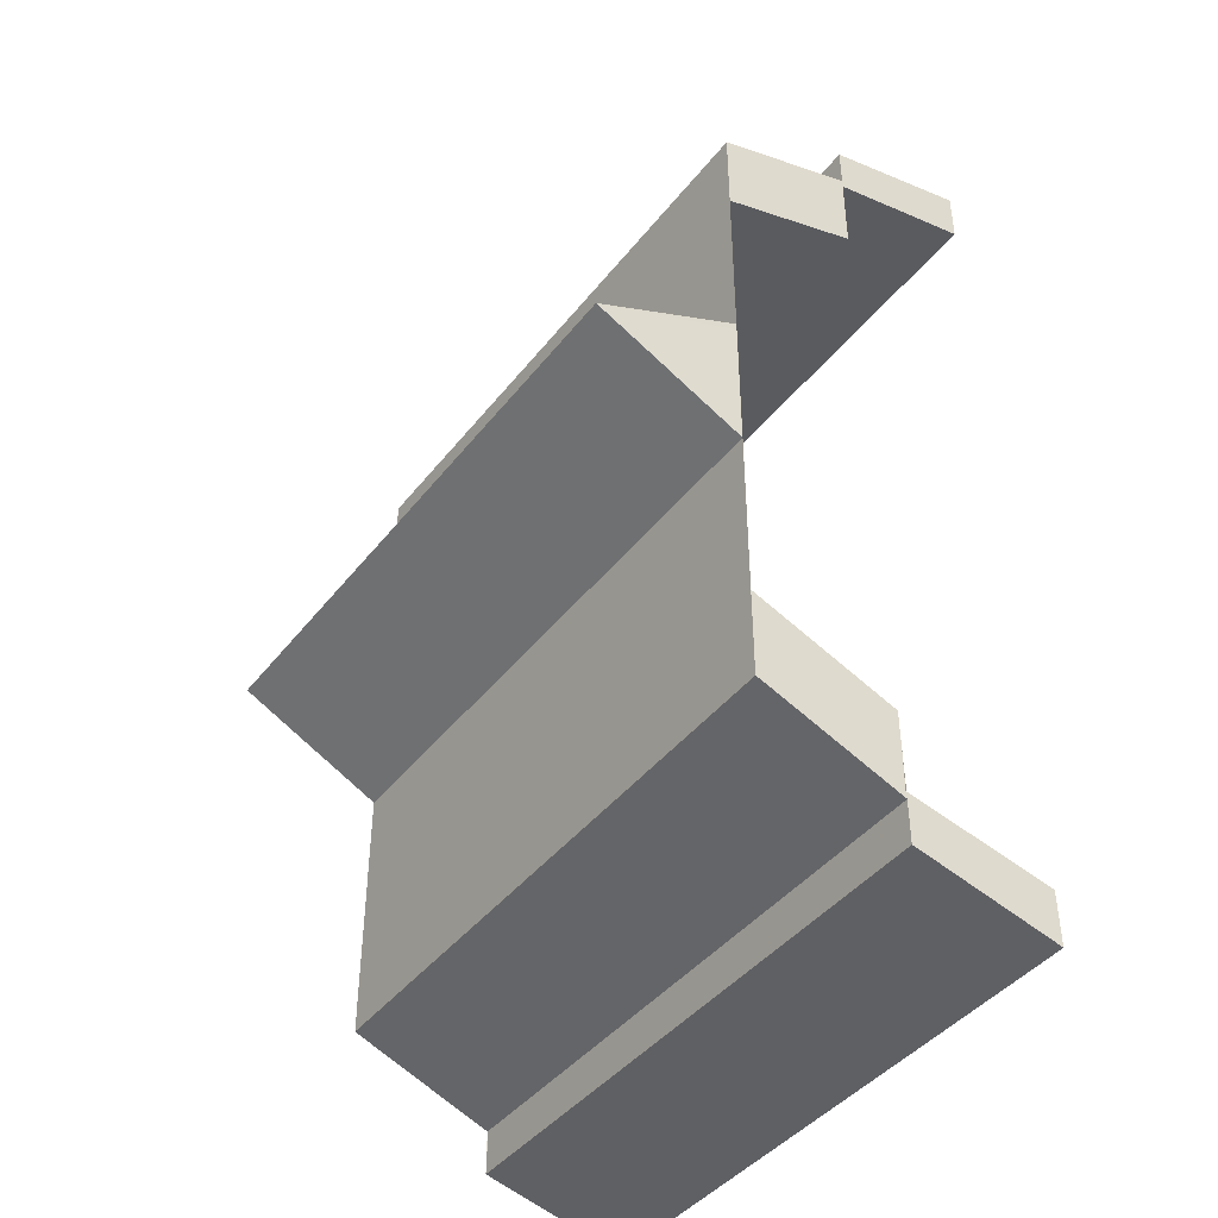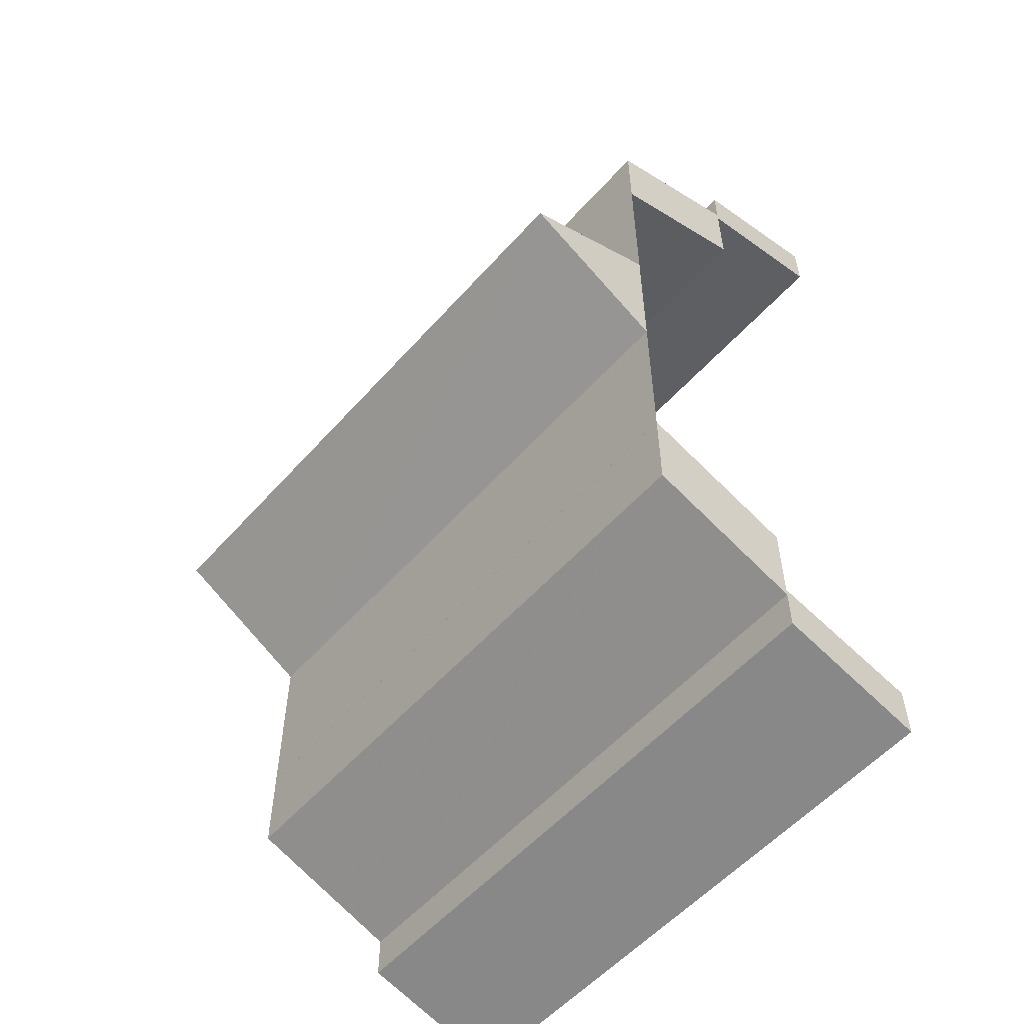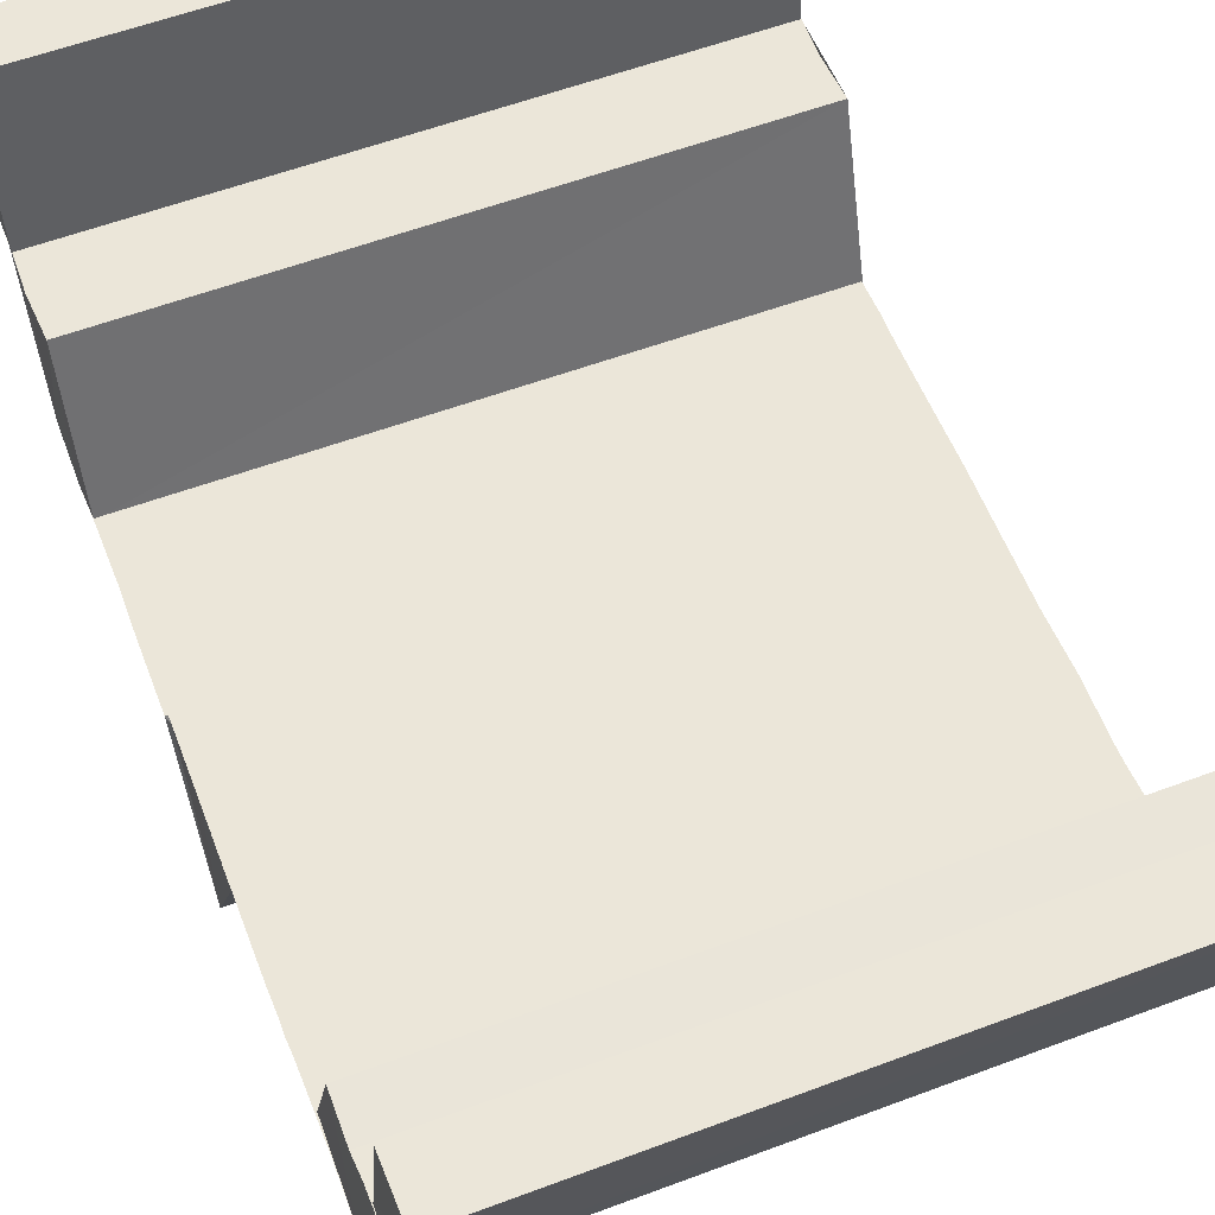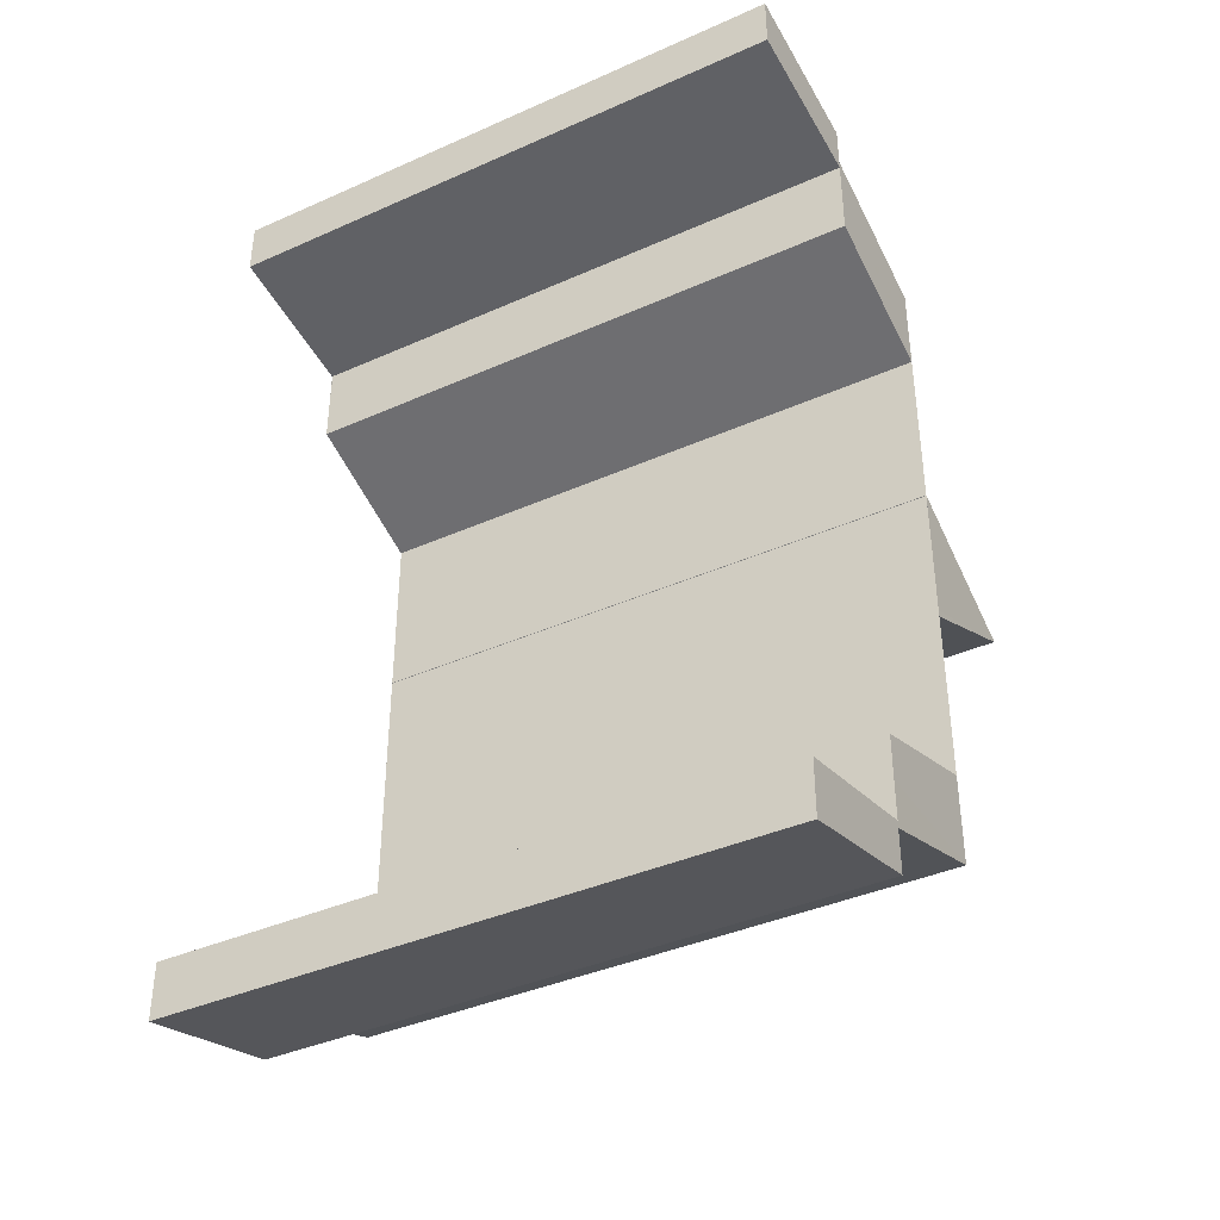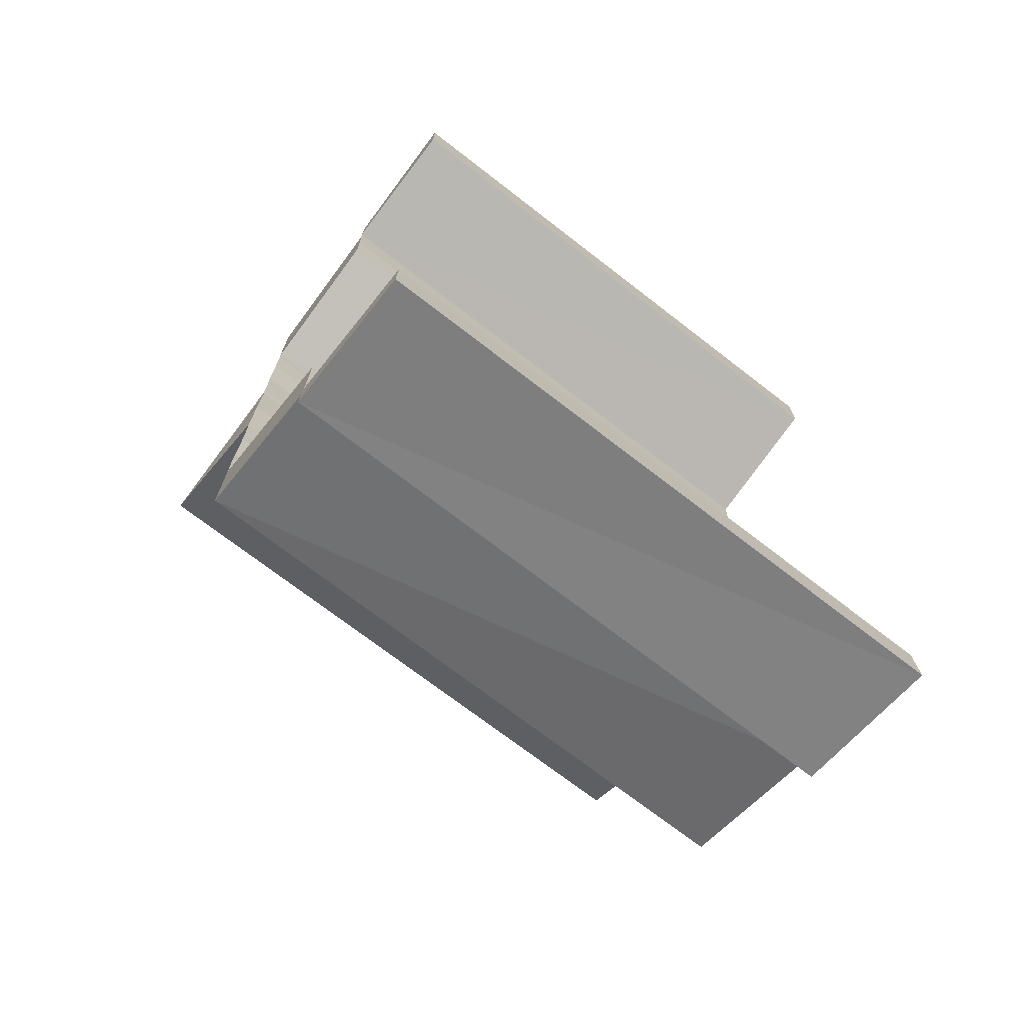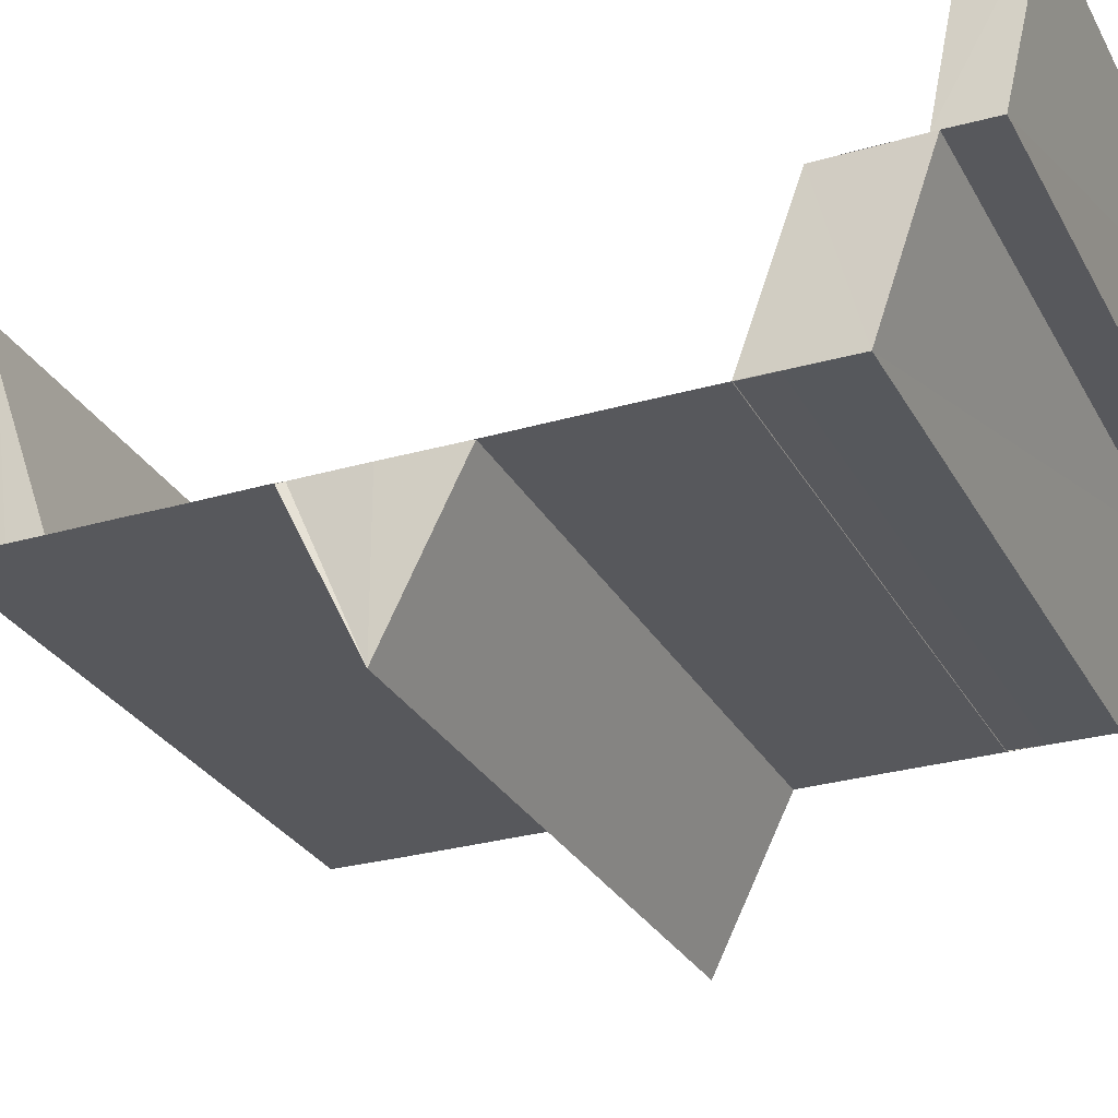
<metadata>
{"format":"obj","ext":"obj","renderer":"f3d","projection":"perspective","resolution":1024,"background":"white","views":[{"elev":-42.9,"azim":55.0,"up":"+Z"},{"elev":-55.6,"azim":49.1,"up":"+Z"},{"elev":56.7,"azim":-21.3,"up":"+Y"},{"elev":-39.0,"azim":-150.9,"up":"+Z"},{"elev":-72.0,"azim":142.5,"up":"+Z"},{"elev":-28.3,"azim":-66.5,"up":"+Y"}]}
</metadata>
<code>
o 2968
v 2231 1873 12.14
v 2231 1873 12.14
v 2231 1873 12.15
v 2231 1873 12.14
v 2231 1873 12.15
v 2231 1873 12.15
v 2231 1873 12.14
v 2231 1873 12.14
v 2231 1873 12.14
v 2231 1873 12.14
v 2231 1873 12.14
v 2231 1873 12.14
v 2231 1873 12.14
v 2231 1873 12.14
v 2231 1873 12.14
v 2231 1873 12.14
v 2231 1873 12.14
v 2231 1873 12.14
v 2231 1873 12.14
v 2231 1873 12.14
v 2231 1873 12.13
v 2231 1873 12.15
v 2231 1873 12.15
v 2231 1873 12.15
v 2231 1873 12.15
v 2231 1873 12.15
v 2231 1873 12.15
v 2231 1873 12.14
v 2231 1873 12.15
v 2231 1873 12.14
v 2231 1873 12.14
v 2231 1873 12.14
v 2231 1873 12.14
v 2231 1873 12.15
v 2231 1873 12.14
v 2231 1873 12.14
v 2231 1873 12.14
v 2231 1873 12.14
v 2231 1873 12.14
v 2231 1873 12.15
v 2231 1873 12.15
v 2231 1873 12.14
v 2231 1873 12.14
v 2231 1873 12.14
v 2231 1873 12.14
v 2231 1873 12.14
v 2231 1873 12.13
v 2231 1873 12.14
v 2231 1873 12.14
v 2231 1873 12.14
v 2231 1873 12.14
v 2231 1873 12.14
v 2231 1873 12.14
v 2231 1873 12.13
v 2231 1873 12.13
v 2231 1873 12.13
v 2231 1873 12.13
v 2231 1873 12.13
v 2231 1873 12.12
v 2231 1873 12.12
v 2231 1873 12.12
v 2231 1872 12.12
v 2231 1872 12.12
v 2231 1873 12.12
v 2231 1873 12.13
v 2231 1873 12.13
v 2231 1873 12.14
v 2231 1873 12.13
v 2231 1873 12.13
v 2231 1873 12.13
v 2231 1873 12.13
v 2231 1873 12.13
v 2231 1873 12.12
v 2231 1873 12.12
v 2231 1873 12.12
v 2231 1873 12.12
v 2231 1873 12.12
v 2231 1872 12.12
v 2231 1873 12.11
v 2231 1873 12.12
v 2231 1873 12.12
v 2231 1873 12.11
v 2231 1873 12.11
v 2231 1873 12.12
v 2231 1872 12.12
v 2231 1873 12.12
v 2231 1873 12.11
v 2231 1873 12.11
v 2231 1873 12.11
v 2231 1873 12.11
v 2231 1873 12.1
v 2231 1873 12.1
v 2231 1873 12.1
v 2231 1873 12.1
v 2231 1873 12.1
v 2231 1873 12.1
v 2231 1872 12.12
v 2231 1873 12.12
v 2231 1873 12.12
v 2231 1873 12.12
v 2231 1873 12.11
v 2231 1872 12.12
v 2231 1872 12.12
v 2231 1873 12.11
v 2231 1872 12.12
v 2231 1873 12.11
v 2231 1873 12.11
v 2231 1872 12.12
v 2231 1873 12.11
v 2231 1873 12.11
v 2231 1873 12.11
v 2231 1873 12.1
v 2231 1873 12.1
v 2231 1873 12.1
v 2231 1873 12.1
v 2231 1873 12.1
v 2231 1873 12.1
v 2231 1873 12.09
v 2231 1873 12.09
v 2231 1873 12.09
v 2231 1873 12.1
v 2231 1873 12.1
v 2231 1873 12.1
v 2231 1873 12.09
v 2231 1873 12.09
v 2231 1873 12.1
v 2231 1873 12.09
v 2231 1873 12.1
v 2231 1873 12.09
v 2231 1873 12.09
v 2231 1873 12.1
v 2231 1873 12.09
v 2231 1873 12.09
v 2231 1873 12.09
v 2231 1873 12.09
v 2231 1873 12.09
v 2231 1873 12.09
v 2231 1873 12.09
v 2231 1873 12.09
v 2231 1873 12.09
v 2231 1873 12.09
v 2231 1873 12.1
v 2231 1873 12.1
v 2231 1873 12.09
v 2231 1873 12.09
v 2231 1873 12.09
v 2231 1873 12.09
v 2231 1873 12.09
v 2231 1873 12.09
v 2231 1873 12.09
v 2231 1873 12.09
v 2231 1873 12.09
v 2231 1873 12.09
v 2231 1873 12.09
v 2231 1873 12.09
v 2231 1873 12.09
v 2231 1873 12.09
v 2231 1873 12.09
v 2231 1873 12.09
v 2231 1873 12.09
v 2231 1873 12.09
v 2231 1873 12.09
v 2231 1873 12.09
v 2231 1873 12.09
v 2231 1873 12.09
v 2231 1873 12.09
v 2231 1873 12.09
f 1 2 3
f 4 5 6
f 7 8 4
f 7 9 10
f 8 11 4
f 12 13 8
f 13 14 15
f 15 16 11
f 16 17 18
f 19 20 11
f 20 21 16
f 22 23 24
f 25 26 27
f 28 29 27
f 30 27 31
f 32 33 30
f 34 35 31
f 25 36 34
f 36 37 34
f 38 39 37
f 40 41 42
f 43 44 45
f 46 47 43
f 48 49 44
f 43 48 50
f 50 51 52
f 53 54 51
f 48 55 53
f 55 56 53
f 55 57 56
f 57 58 56
f 57 59 58
f 59 60 58
f 61 62 60
f 62 63 64
f 65 66 67
f 65 68 69
f 68 70 69
f 68 71 70
f 71 72 70
f 71 73 72
f 73 74 72
f 75 76 74
f 77 78 73
f 78 79 80
f 80 81 74
f 80 82 81
f 82 83 84
f 81 85 86
f 87 88 85
f 82 89 87
f 89 90 87
f 89 91 90
f 91 92 90
f 91 93 92
f 93 94 92
f 95 96 94
f 97 98 99
f 100 101 102
f 103 104 105
f 106 107 108
f 106 109 110
f 109 111 110
f 109 112 111
f 112 113 111
f 112 114 113
f 114 115 113
f 116 117 114
f 117 118 119
f 119 120 115
f 120 121 122
f 123 124 115
f 124 125 120
f 126 127 128
f 129 130 127
f 131 132 126
f 132 133 129
f 133 134 129
f 135 136 134
f 137 138 133
f 138 139 140
f 132 141 142
f 131 142 143
f 144 145 131
f 146 147 148
f 146 149 150
f 149 151 150
f 152 153 151
f 153 154 155
f 156 157 149
f 157 158 159
f 160 161 162
f 163 164 165
f 166 167 164

</code>
